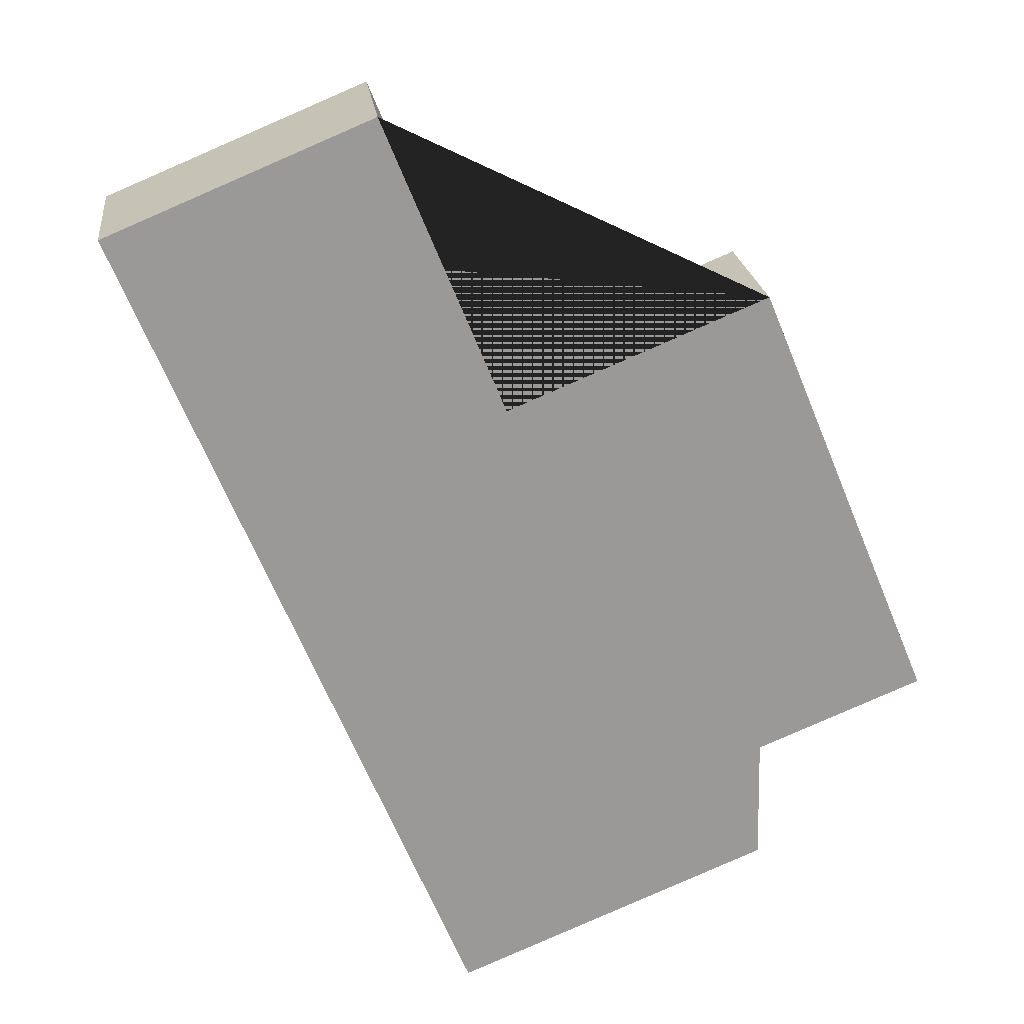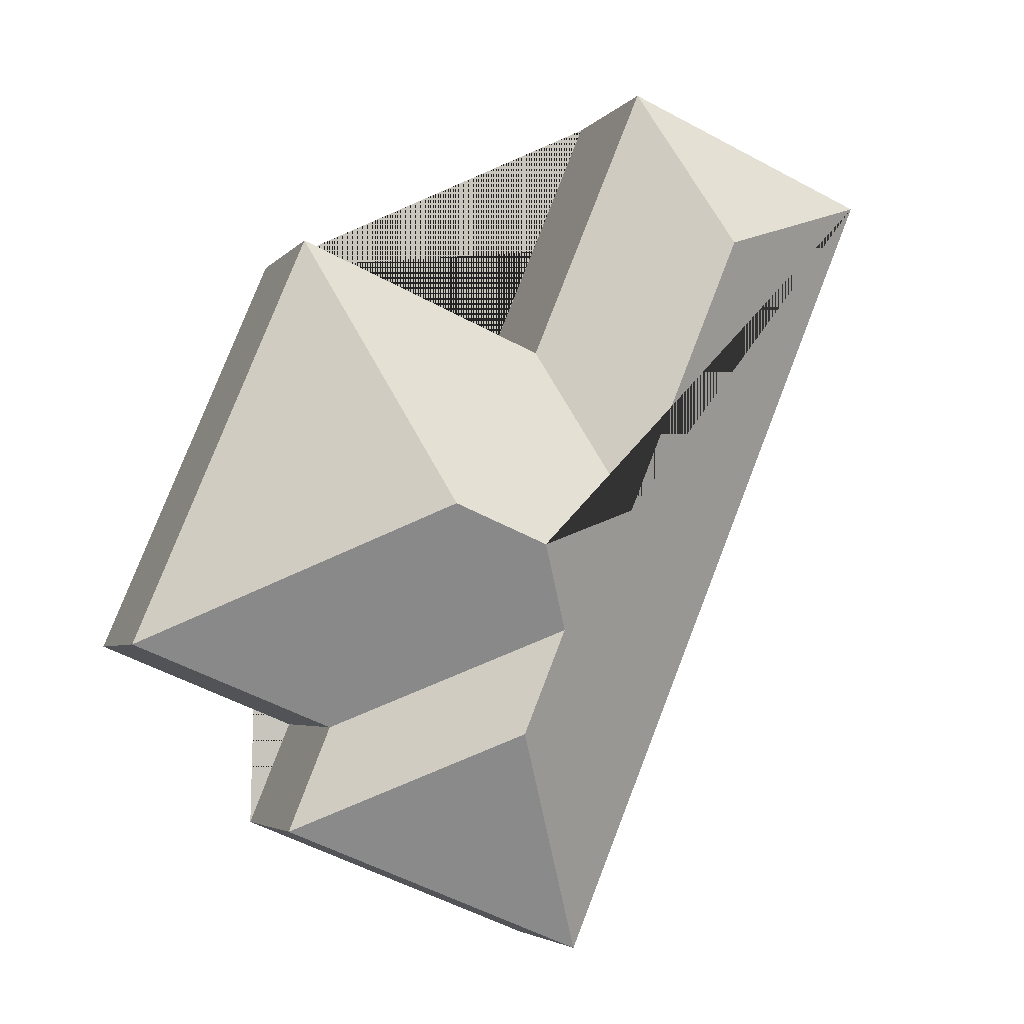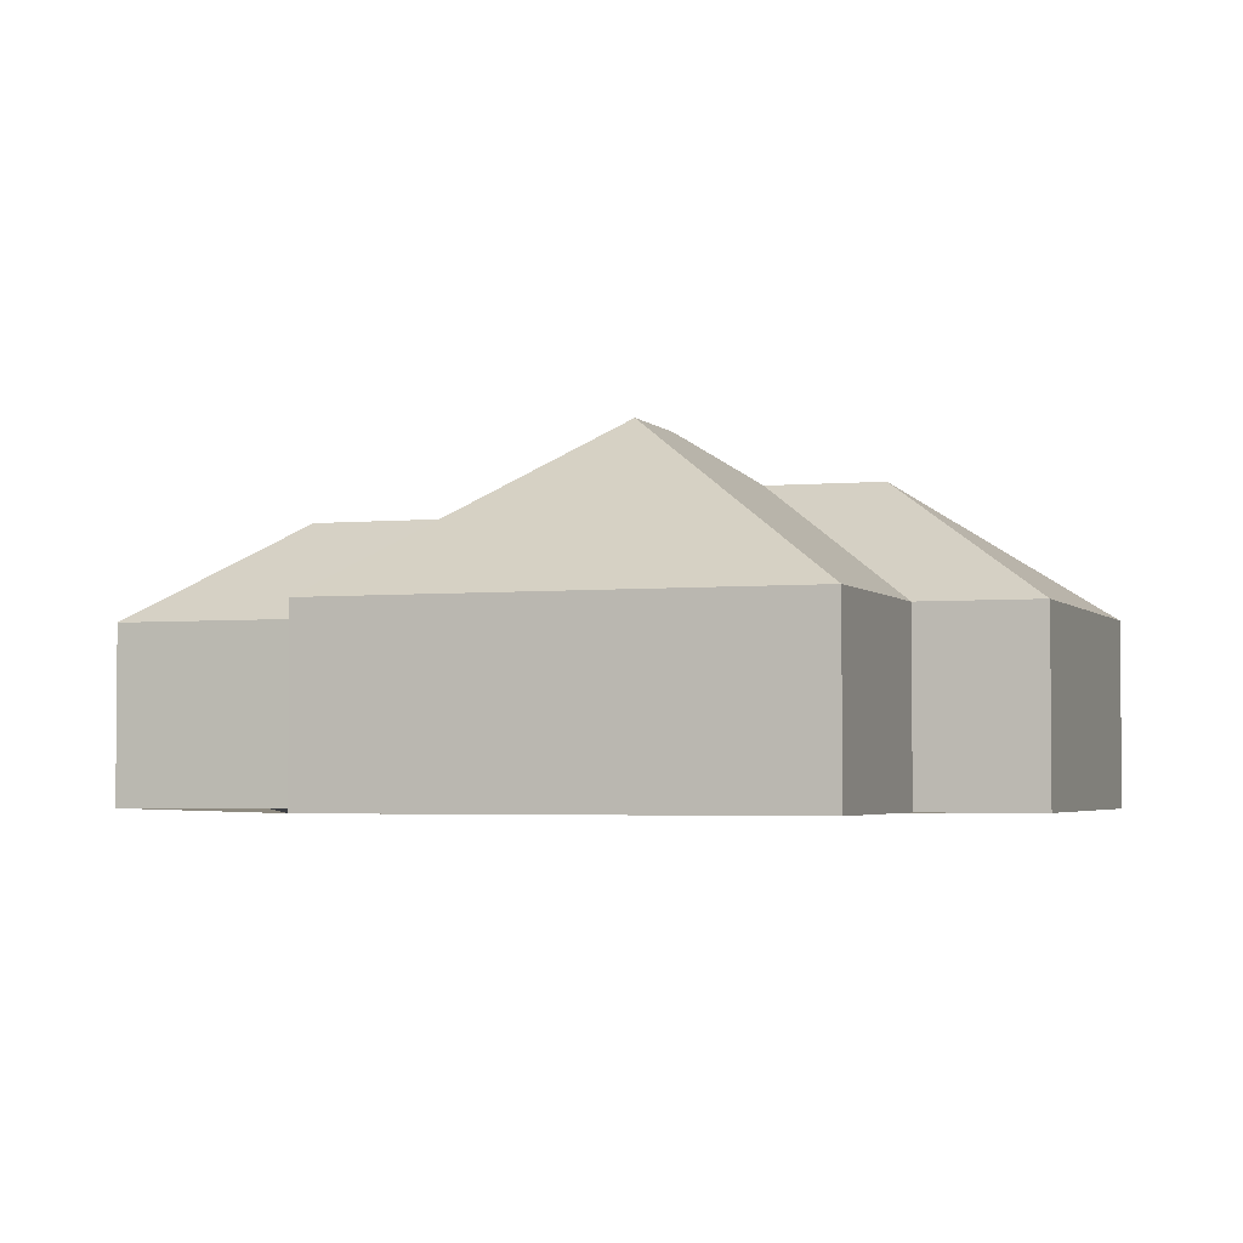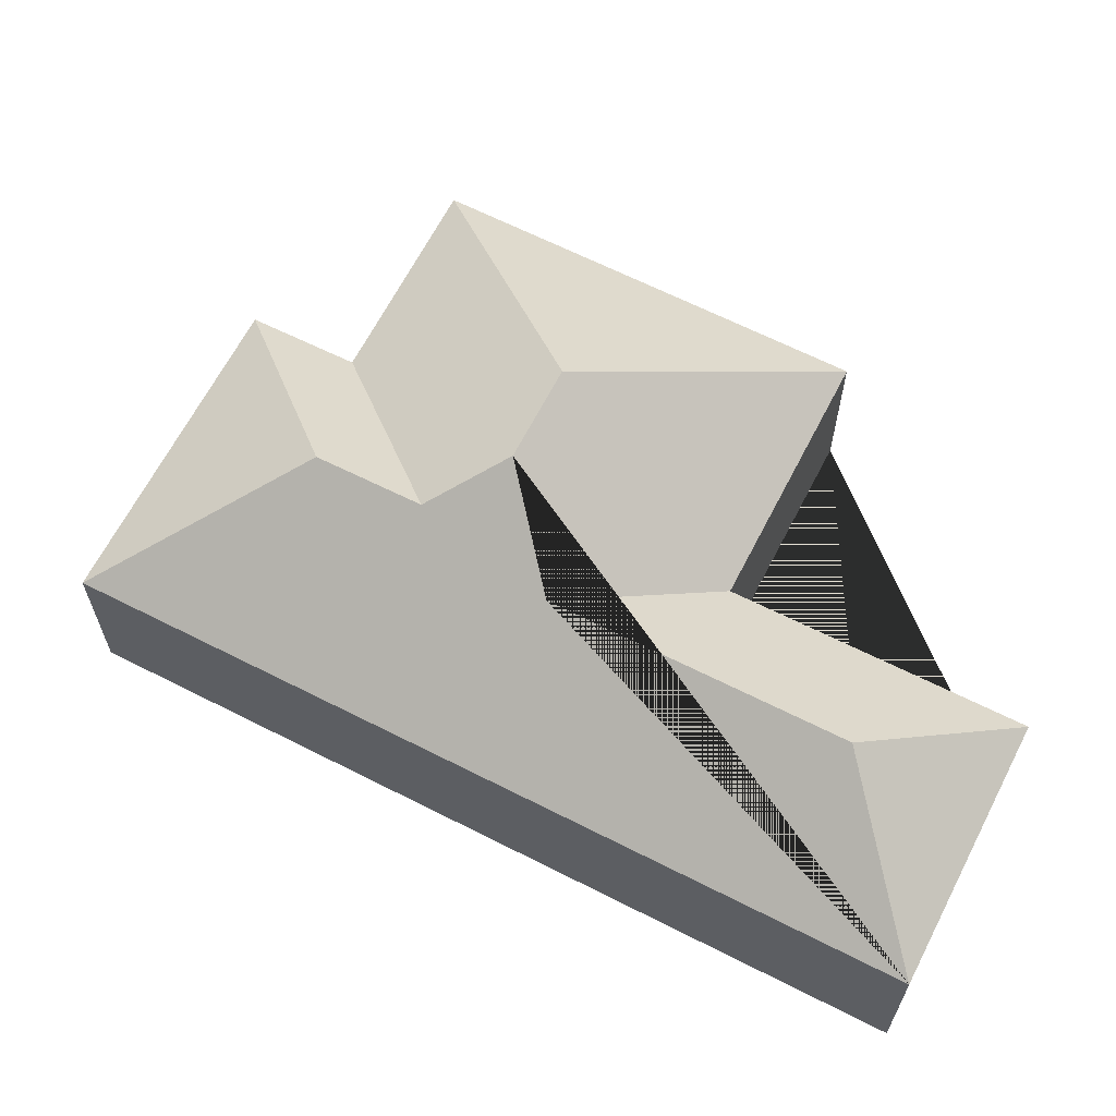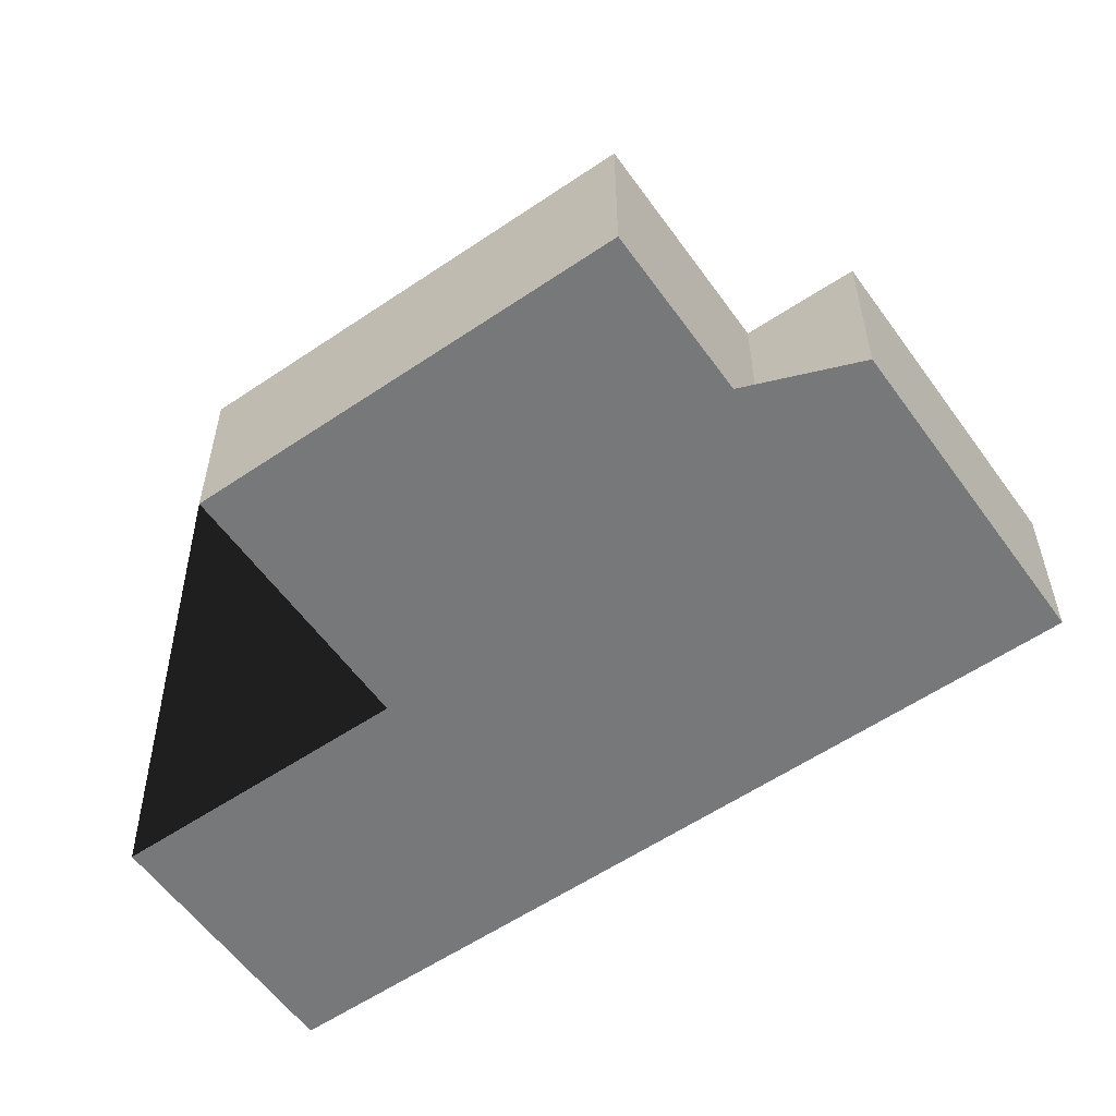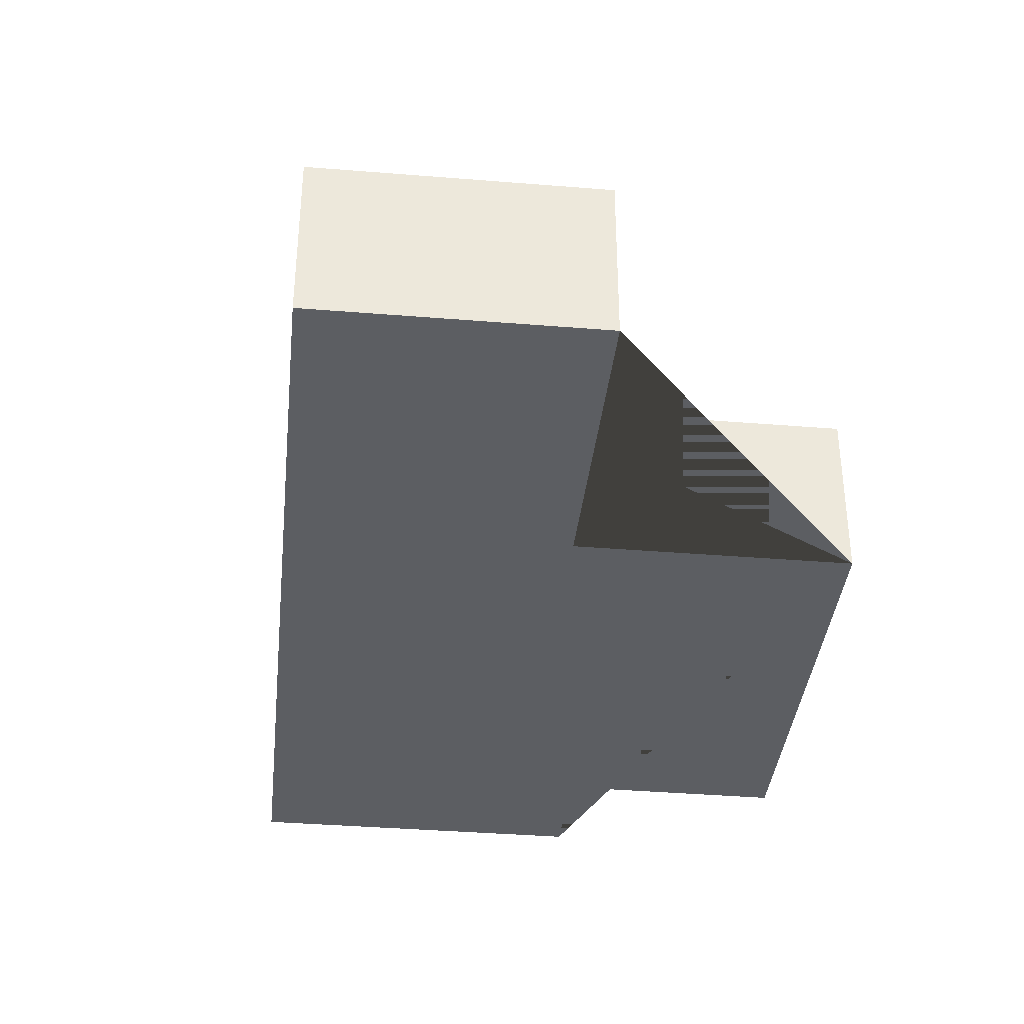
<metadata>
{"format":"obj","ext":"obj","renderer":"f3d","projection":"perspective","resolution":1024,"background":"white","views":[{"elev":21.4,"azim":-6.8,"up":"+Z"},{"elev":-4.1,"azim":160.5,"up":"+Z"},{"elev":-3.2,"azim":87.1,"up":"+Y"},{"elev":64.6,"azim":-85.4,"up":"+Y"},{"elev":-57.3,"azim":102.7,"up":"+Y"},{"elev":-37.5,"azim":-28.5,"up":"+Y"}]}
</metadata>
<code>
o CG10_500_043068_0019
v 294.7 75 -100.3
v 370.7 75 -283.3
v 244.8 145 -223.3
v 281.6 75 -320
v 300.1 75 -366
v 183.2 75 -146.5
v 131.2 75 -19.8
v 204.1 145 -240.2
v 188.3 126.1 -276.8
v 207 125.9 -322.4
v 101 118.5 -96.7
v 152.9 118.3 -222.4
v 17.37 75 -67.07
v 164.9 75 -422.2
v 294.7 0 -100.3
v 370.7 0 -283.3
v 281.6 0 -320
v 300.1 0 -366
v 164.9 0 -422.2
v 17.37 0 -67.07
v 131.2 0 -19.8
v 183.2 0 -146.5
f 13 7 11
f 7 6 12 11
f 6 1 3 8 12
f 1 2 3
f 2 4 9 8 3
f 13 14 10 9 8 12 11
f 10 14 5
f 9 10 5 4
f 15 16 17 18 19 20 21 22
f 1 15 16 2
f 2 16 17 4
f 4 17 18 5
f 5 18 19 14
f 14 19 20 13
f 13 20 21 7
f 7 21 22 6
f 6 22 15 1

</code>
